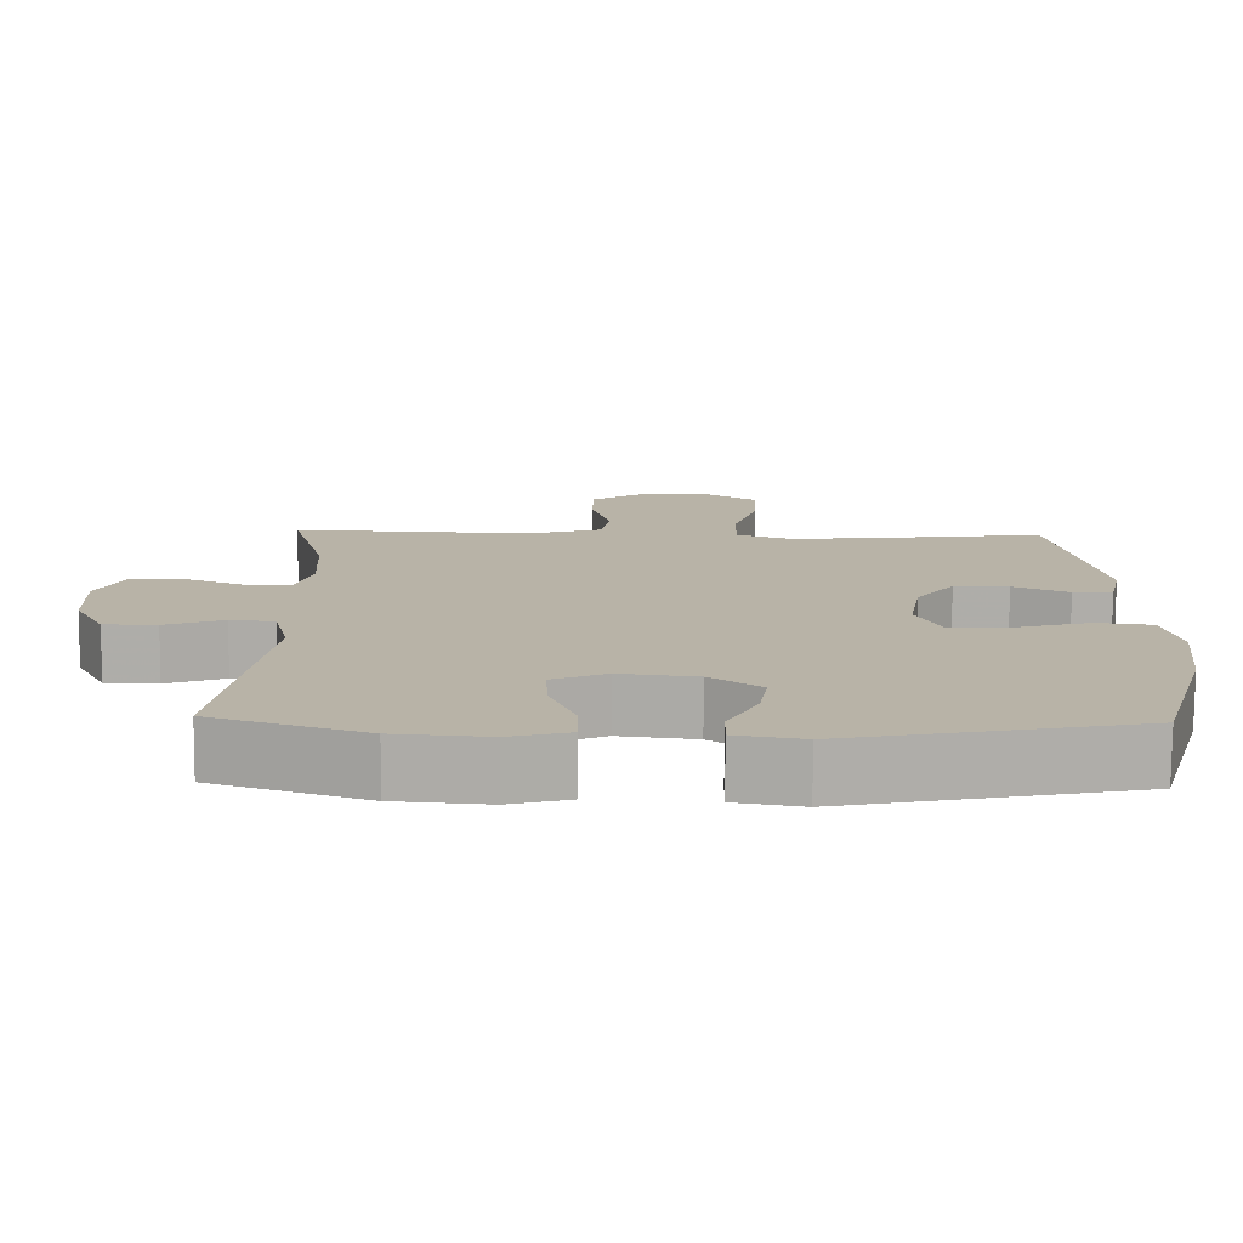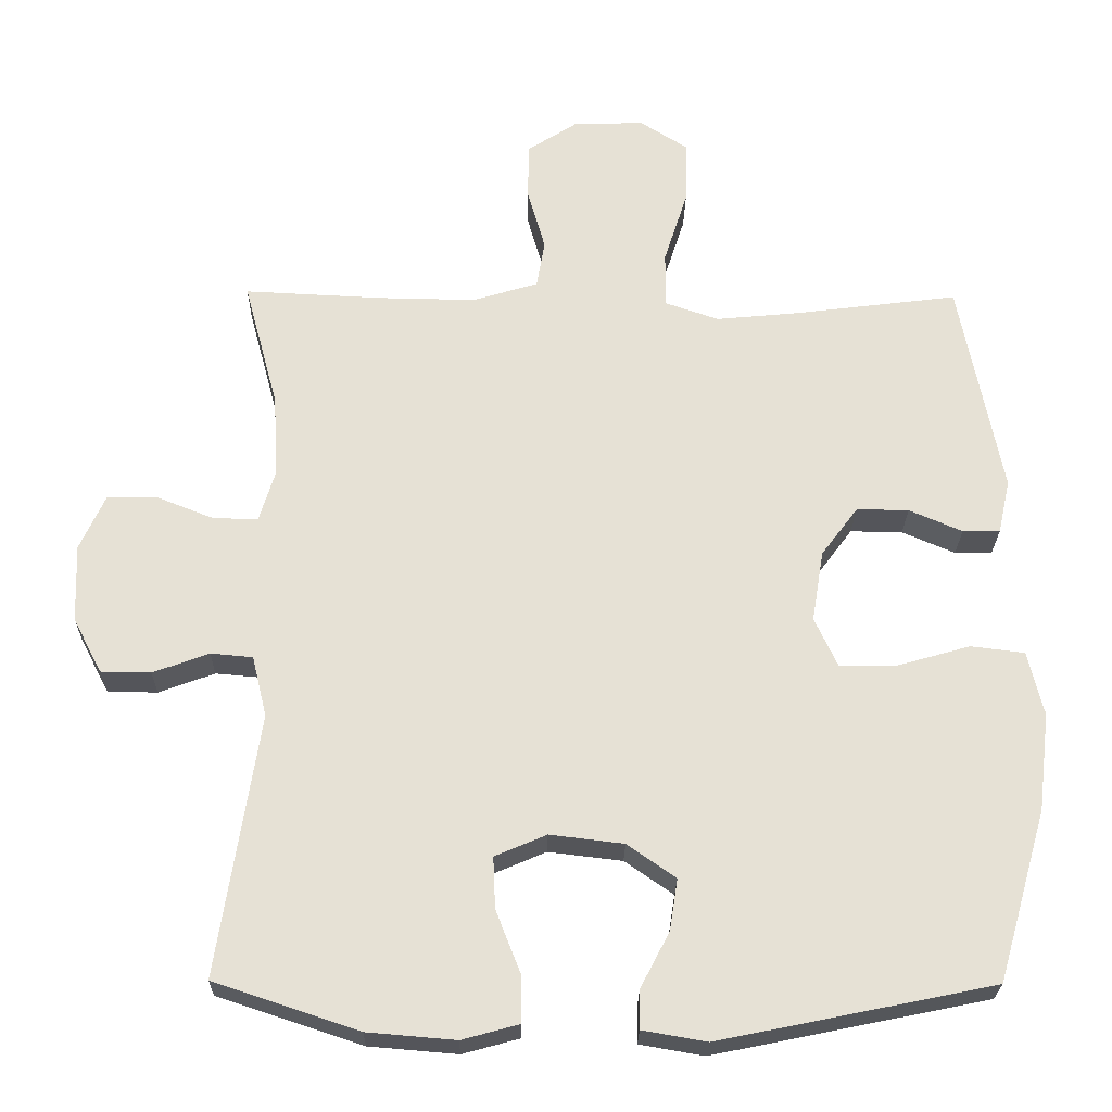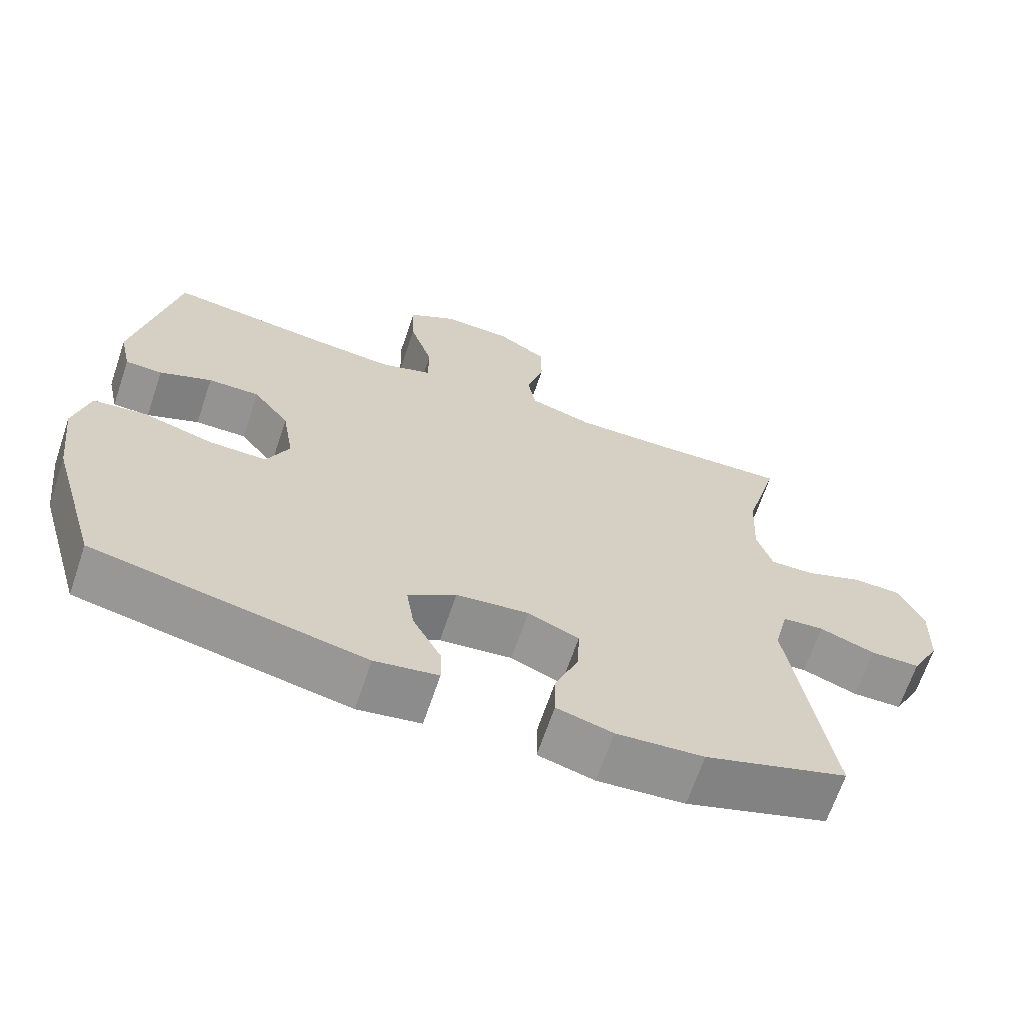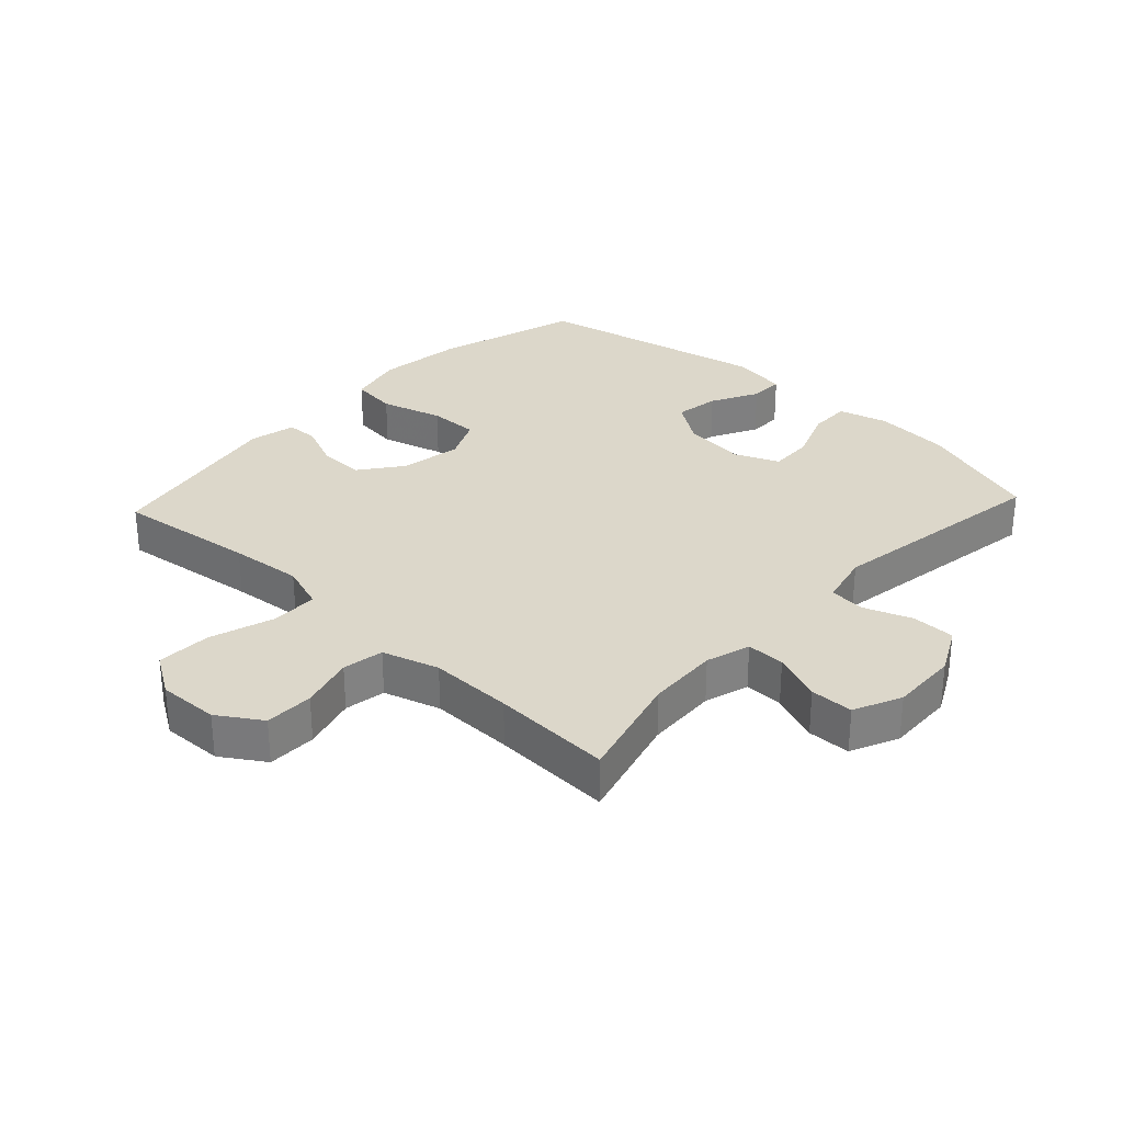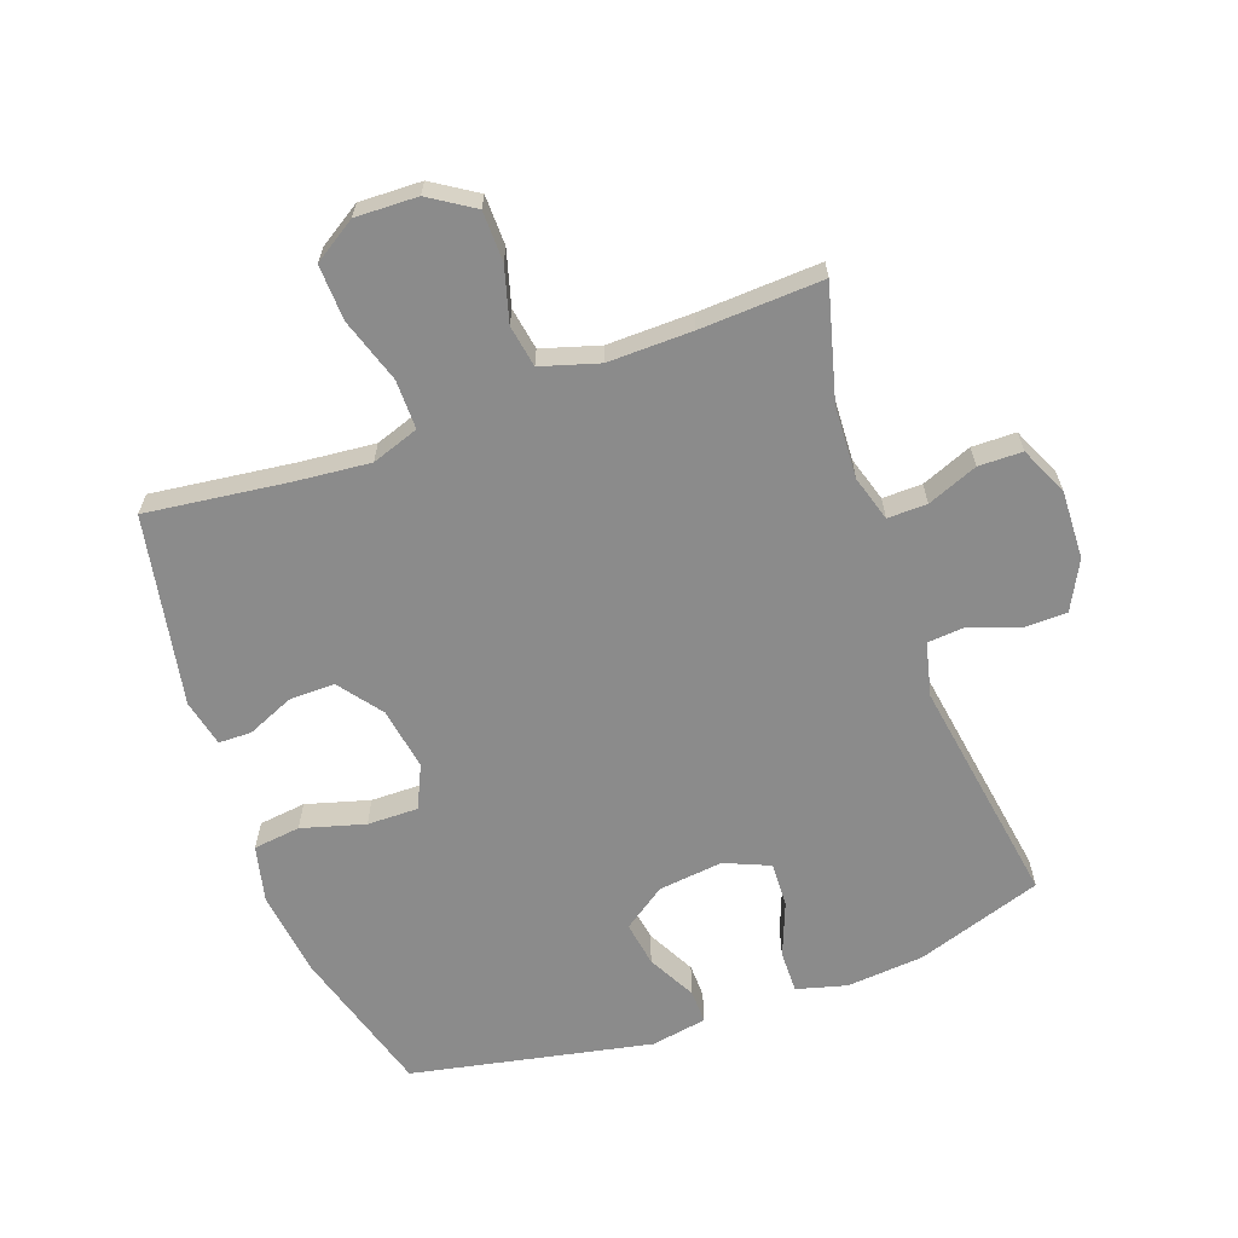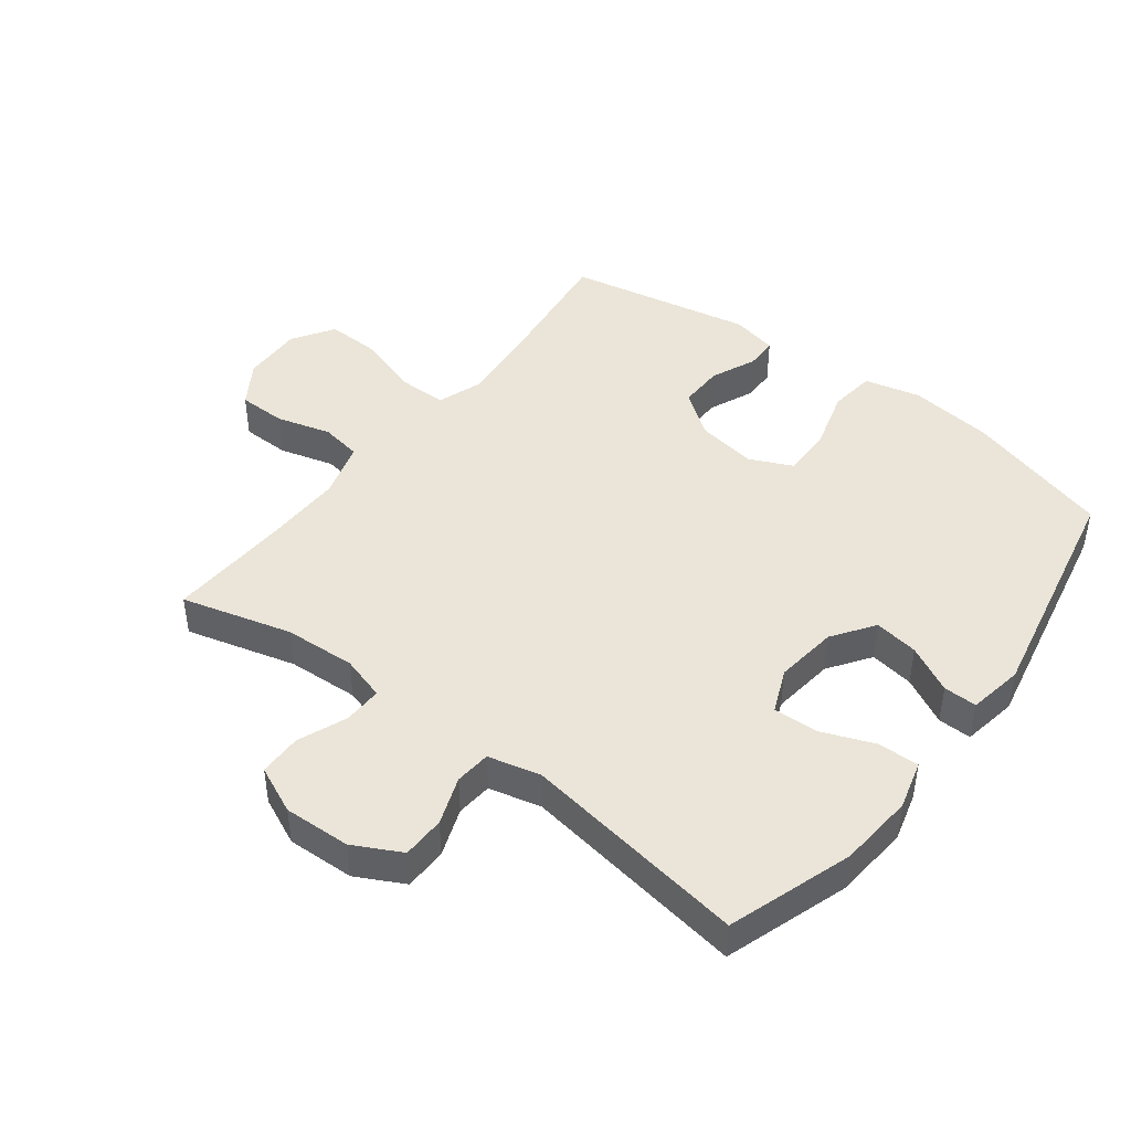
<metadata>
{"format":"obj","ext":"obj","renderer":"f3d","projection":"perspective","resolution":1024,"background":"white","views":[{"elev":-77.3,"azim":179.6,"up":"+Z"},{"elev":-24.9,"azim":179.1,"up":"+Z"},{"elev":-67.0,"azim":-18.7,"up":"+Z"},{"elev":30.4,"azim":43.0,"up":"+Y"},{"elev":-63.9,"azim":19.9,"up":"+Y"},{"elev":44.6,"azim":127.4,"up":"+Y"}]}
</metadata>
<code>
v 0.5 0.07 -0.5
v 0.304 0.07 -0.565
v 0.184 0.07 -0.575
v 0.107 0.07 -0.554
v 0.108 0.07 -0.489
v 0.141 0.07 -0.405
v 0.144 0.07 -0.335
v 0.074 0.07 -0.305
v -0.026 0.07 -0.317
v -0.092 0.07 -0.363
v -0.081 0.07 -0.433
v -0.042 0.07 -0.508
v -0.041 0.07 -0.561
v -0.128 0.07 -0.576
v -0.5 0.07 -0.5
v -0.567 0.07 -0.268
v -0.583 0.07 -0.135
v -0.562 0.07 -0.047
v -0.489 0.07 -0.038
v -0.391 0.07 -0.066
v -0.312 0.07 -0.067
v -0.281 0.07 0
v -0.297 0.07 0.097
v -0.347 0.07 0.164
v -0.418 0.07 0.163
v -0.49 0.07 0.132
v -0.541 0.07 0.133
v -0.557 0.07 0.206
v -0.5 0.07 0.5
v -0.279 0.07 0.472
v -0.165 0.07 0.461
v -0.092 0.07 0.486
v -0.092 0.07 0.562
v -0.124 0.07 0.662
v -0.127 0.07 0.748
v -0.061 0.07 0.79
v 0.035 0.07 0.787
v 0.103 0.07 0.743
v 0.104 0.07 0.666
v 0.08 0.07 0.581
v 0.091 0.07 0.516
v 0.18 0.07 0.489
v 0.311 0.07 0.491
v 0.5 0.07 0.5
v 0.453 0.07 0.326
v 0.447 0.07 0.213
v 0.468 0.07 0.143
v 0.529 0.07 0.144
v 0.607 0.07 0.175
v 0.675 0.07 0.174
v 0.709 0.07 0.099
v 0.705 0.07 -0.007
v 0.666 0.07 -0.082
v 0.598 0.07 -0.083
v 0.522 0.07 -0.055
v 0.465 0.07 -0.06
v 0.445 0.07 -0.143
v 0.5 0 -0.5
v 0.304 0 -0.565
v 0.184 0 -0.575
v 0.107 0 -0.554
v 0.108 0 -0.489
v 0.141 0 -0.405
v 0.144 0 -0.335
v 0.074 0 -0.305
v -0.026 0 -0.317
v -0.092 0 -0.363
v -0.081 0 -0.433
v -0.042 0 -0.508
v -0.041 0 -0.561
v -0.128 0 -0.576
v -0.5 0 -0.5
v -0.567 0 -0.268
v -0.583 0 -0.135
v -0.562 0 -0.047
v -0.489 0 -0.038
v -0.391 0 -0.066
v -0.312 0 -0.067
v -0.281 0 0
v -0.297 0 0.097
v -0.347 0 0.164
v -0.418 0 0.163
v -0.49 0 0.132
v -0.541 0 0.133
v -0.557 0 0.206
v -0.5 0 0.5
v -0.279 0 0.472
v -0.165 0 0.461
v -0.092 0 0.486
v -0.092 0 0.562
v -0.124 0 0.662
v -0.127 0 0.748
v -0.061 0 0.79
v 0.035 0 0.787
v 0.103 0 0.743
v 0.104 0 0.666
v 0.08 0 0.581
v 0.091 0 0.516
v 0.18 0 0.489
v 0.311 0 0.491
v 0.5 0 0.5
v 0.453 0 0.326
v 0.447 0 0.213
v 0.468 0 0.143
v 0.529 0 0.144
v 0.607 0 0.175
v 0.675 0 0.174
v 0.709 0 0.099
v 0.705 0 -0.007
v 0.666 0 -0.082
v 0.598 0 -0.083
v 0.522 0 -0.055
v 0.465 0 -0.06
v 0.445 0 -0.143
f 53 54 55
f 52 53 55
f 51 52 55
f 50 51 55
f 49 50 55
f 48 49 55
f 47 48 55 56
f 46 47 56 57
f 43 44 45
f 42 43 45 46
f 41 42 46 57
f 38 39 40
f 37 38 40
f 36 37 40
f 35 36 40
f 34 35 40
f 33 34 40
f 32 33 40 41
f 57 1 2
f 41 57 2
f 32 41 2
f 31 32 2
f 28 29 30
f 27 28 30
f 26 27 30
f 25 26 30
f 24 25 30 31
f 18 19 20
f 17 18 20
f 16 17 20
f 15 16 20
f 14 15 20
f 13 14 20
f 12 13 20
f 11 12 20
f 10 11 20 21
f 9 10 21 22
f 4 5 6
f 3 4 6
f 2 3 6
f 2 6 7
f 31 2 7
f 31 7 8
f 24 31 8
f 23 24 8
f 8 9 22 23
f 112 111 110
f 112 110 109
f 112 109 108
f 112 108 107
f 112 107 106
f 112 106 105
f 113 112 105 104
f 114 113 104 103
f 102 101 100
f 103 102 100 99
f 114 103 99 98
f 97 96 95
f 97 95 94
f 97 94 93
f 97 93 92
f 97 92 91
f 97 91 90
f 98 97 90 89
f 59 58 114
f 59 114 98
f 59 98 89
f 59 89 88
f 87 86 85
f 87 85 84
f 87 84 83
f 87 83 82
f 88 87 82 81
f 77 76 75
f 77 75 74
f 77 74 73
f 77 73 72
f 77 72 71
f 77 71 70
f 77 70 69
f 77 69 68
f 78 77 68 67
f 79 78 67 66
f 63 62 61
f 63 61 60
f 63 60 59
f 64 63 59
f 64 59 88
f 65 64 88
f 65 88 81
f 65 81 80
f 80 79 66 65
f 1 58 59 2
f 2 59 60 3
f 3 60 61 4
f 4 61 62 5
f 5 62 63 6
f 6 63 64 7
f 7 64 65 8
f 8 65 66 9
f 9 66 67 10
f 10 67 68 11
f 11 68 69 12
f 12 69 70 13
f 13 70 71 14
f 14 71 72 15
f 15 72 73 16
f 16 73 74 17
f 17 74 75 18
f 18 75 76 19
f 19 76 77 20
f 20 77 78 21
f 21 78 79 22
f 22 79 80 23
f 23 80 81 24
f 24 81 82 25
f 25 82 83 26
f 26 83 84 27
f 27 84 85 28
f 28 85 86 29
f 29 86 87 30
f 30 87 88 31
f 31 88 89 32
f 32 89 90 33
f 33 90 91 34
f 34 91 92 35
f 35 92 93 36
f 36 93 94 37
f 37 94 95 38
f 38 95 96 39
f 39 96 97 40
f 40 97 98 41
f 41 98 99 42
f 42 99 100 43
f 43 100 101 44
f 44 101 102 45
f 45 102 103 46
f 46 103 104 47
f 47 104 105 48
f 48 105 106 49
f 49 106 107 50
f 50 107 108 51
f 51 108 109 52
f 52 109 110 53
f 53 110 111 54
f 54 111 112 55
f 55 112 113 56
f 56 113 114 57
f 57 114 58 1

</code>
